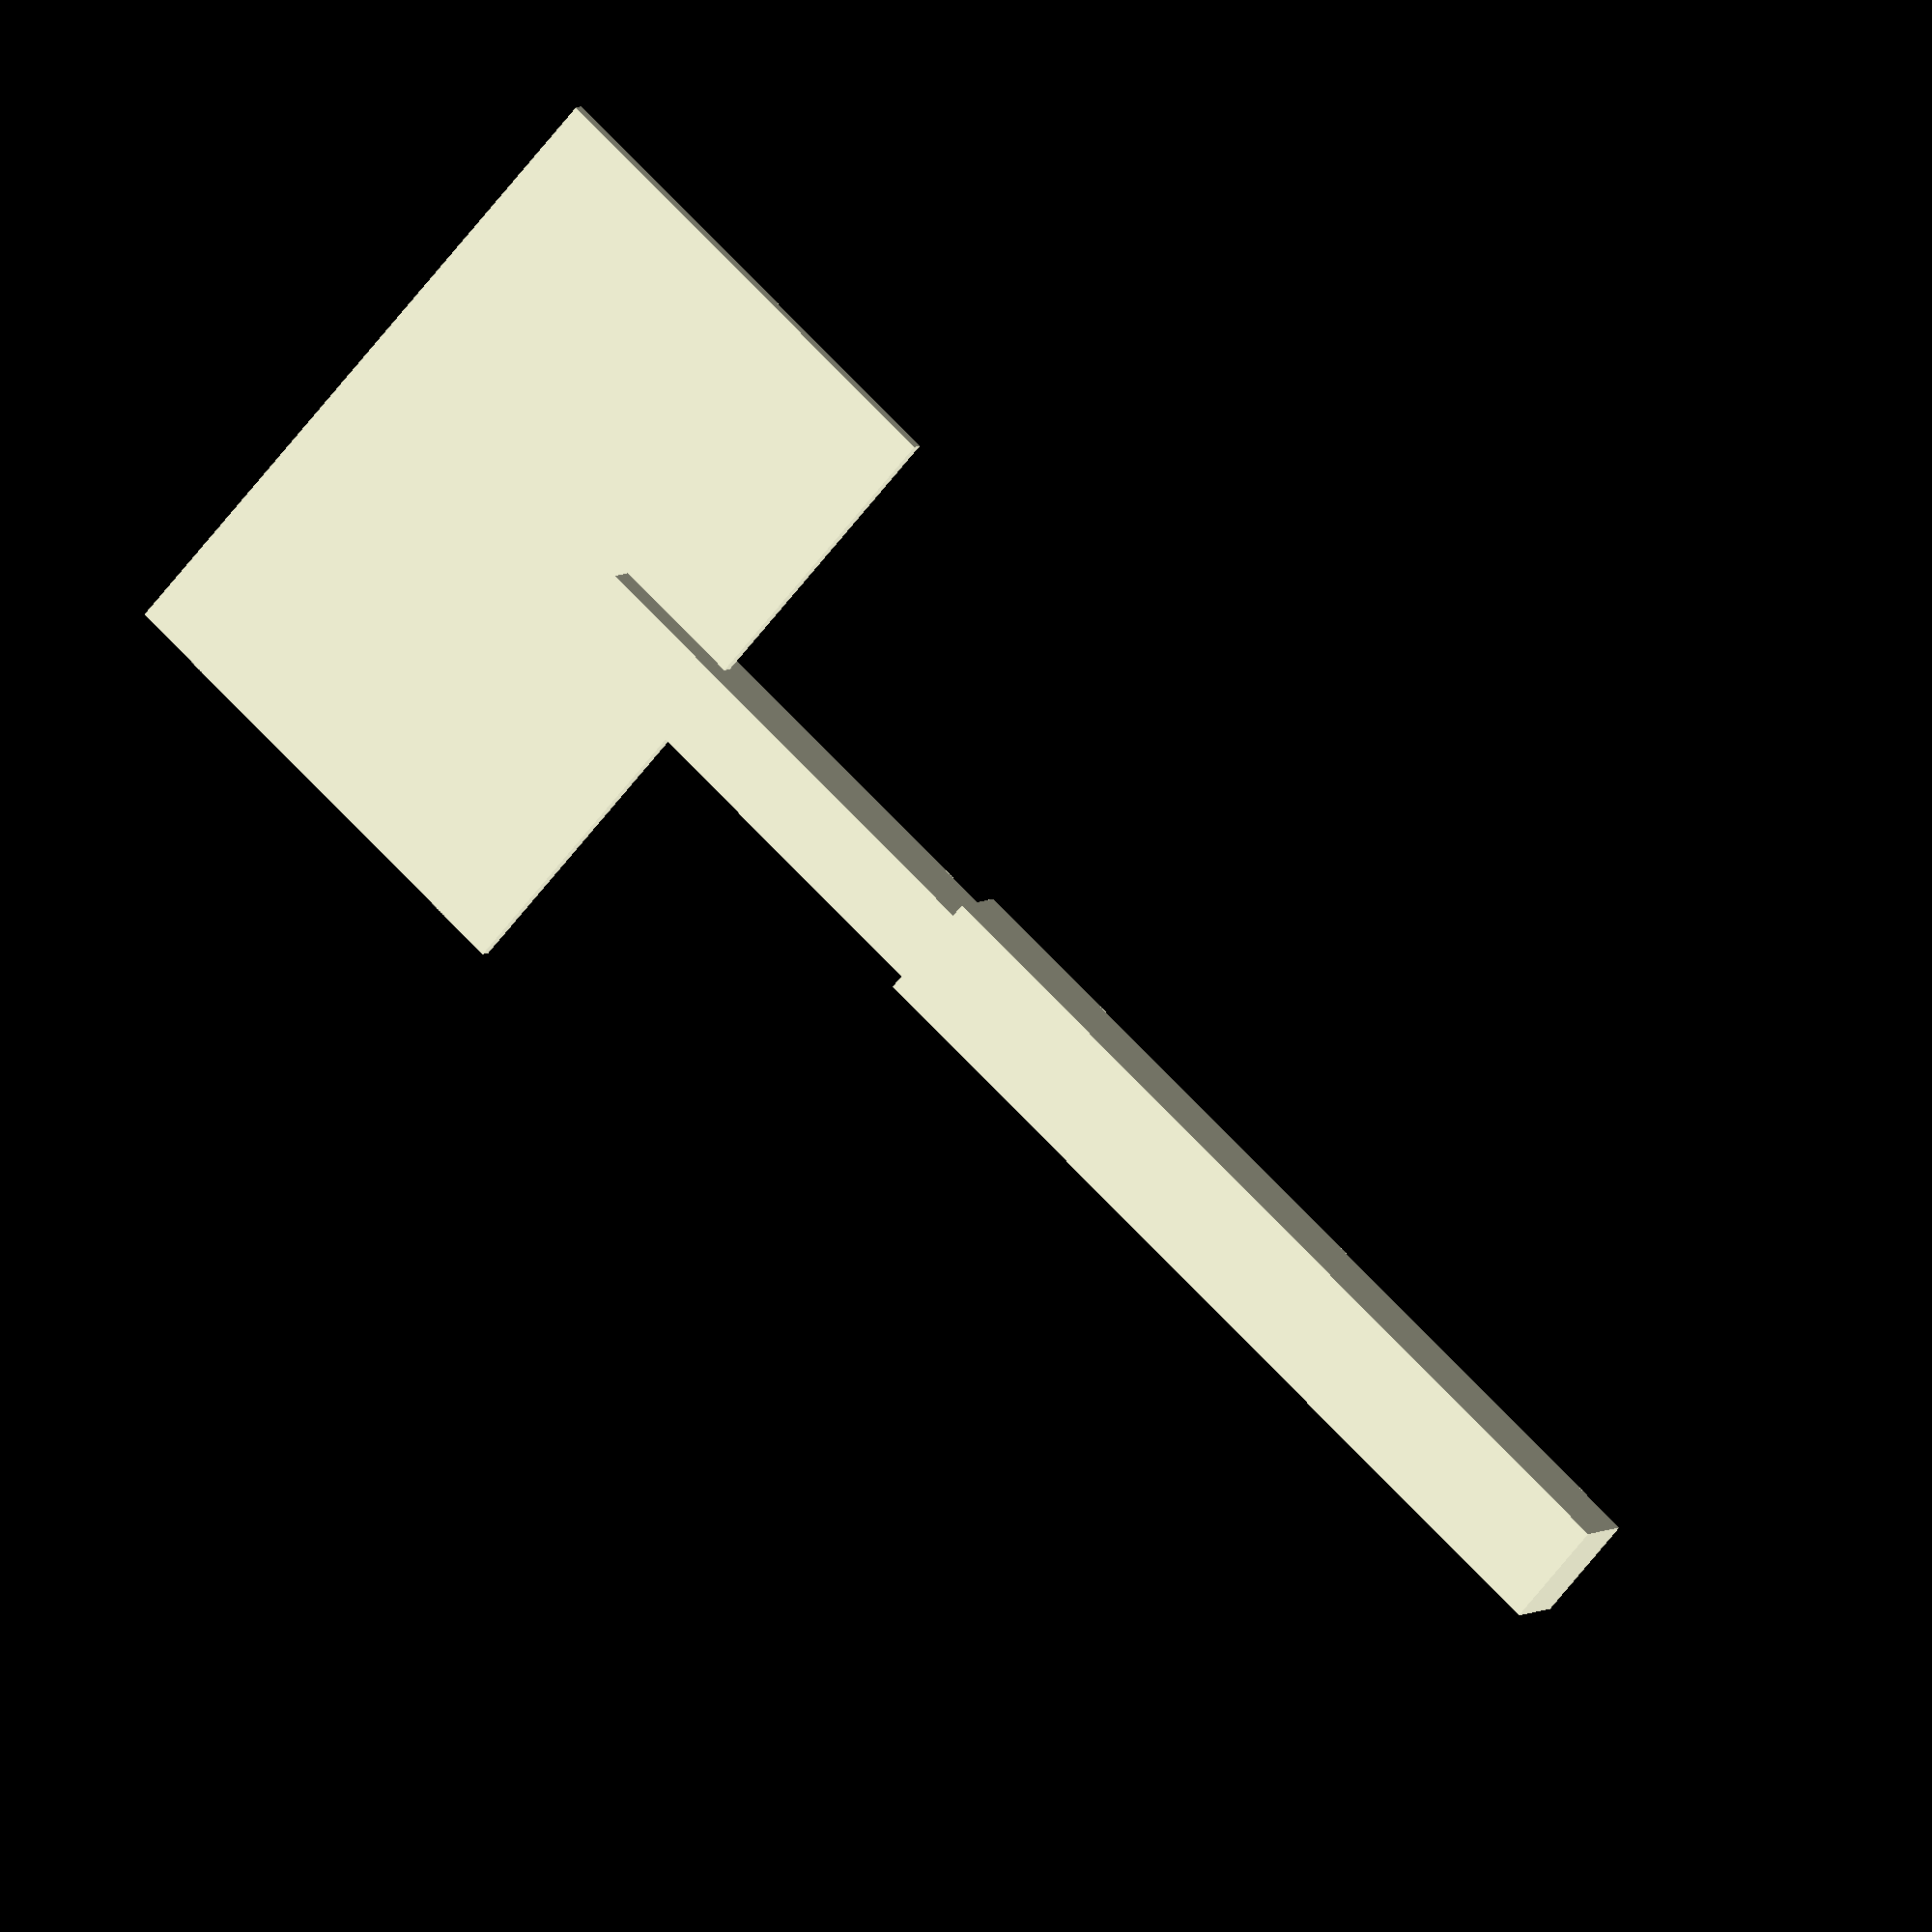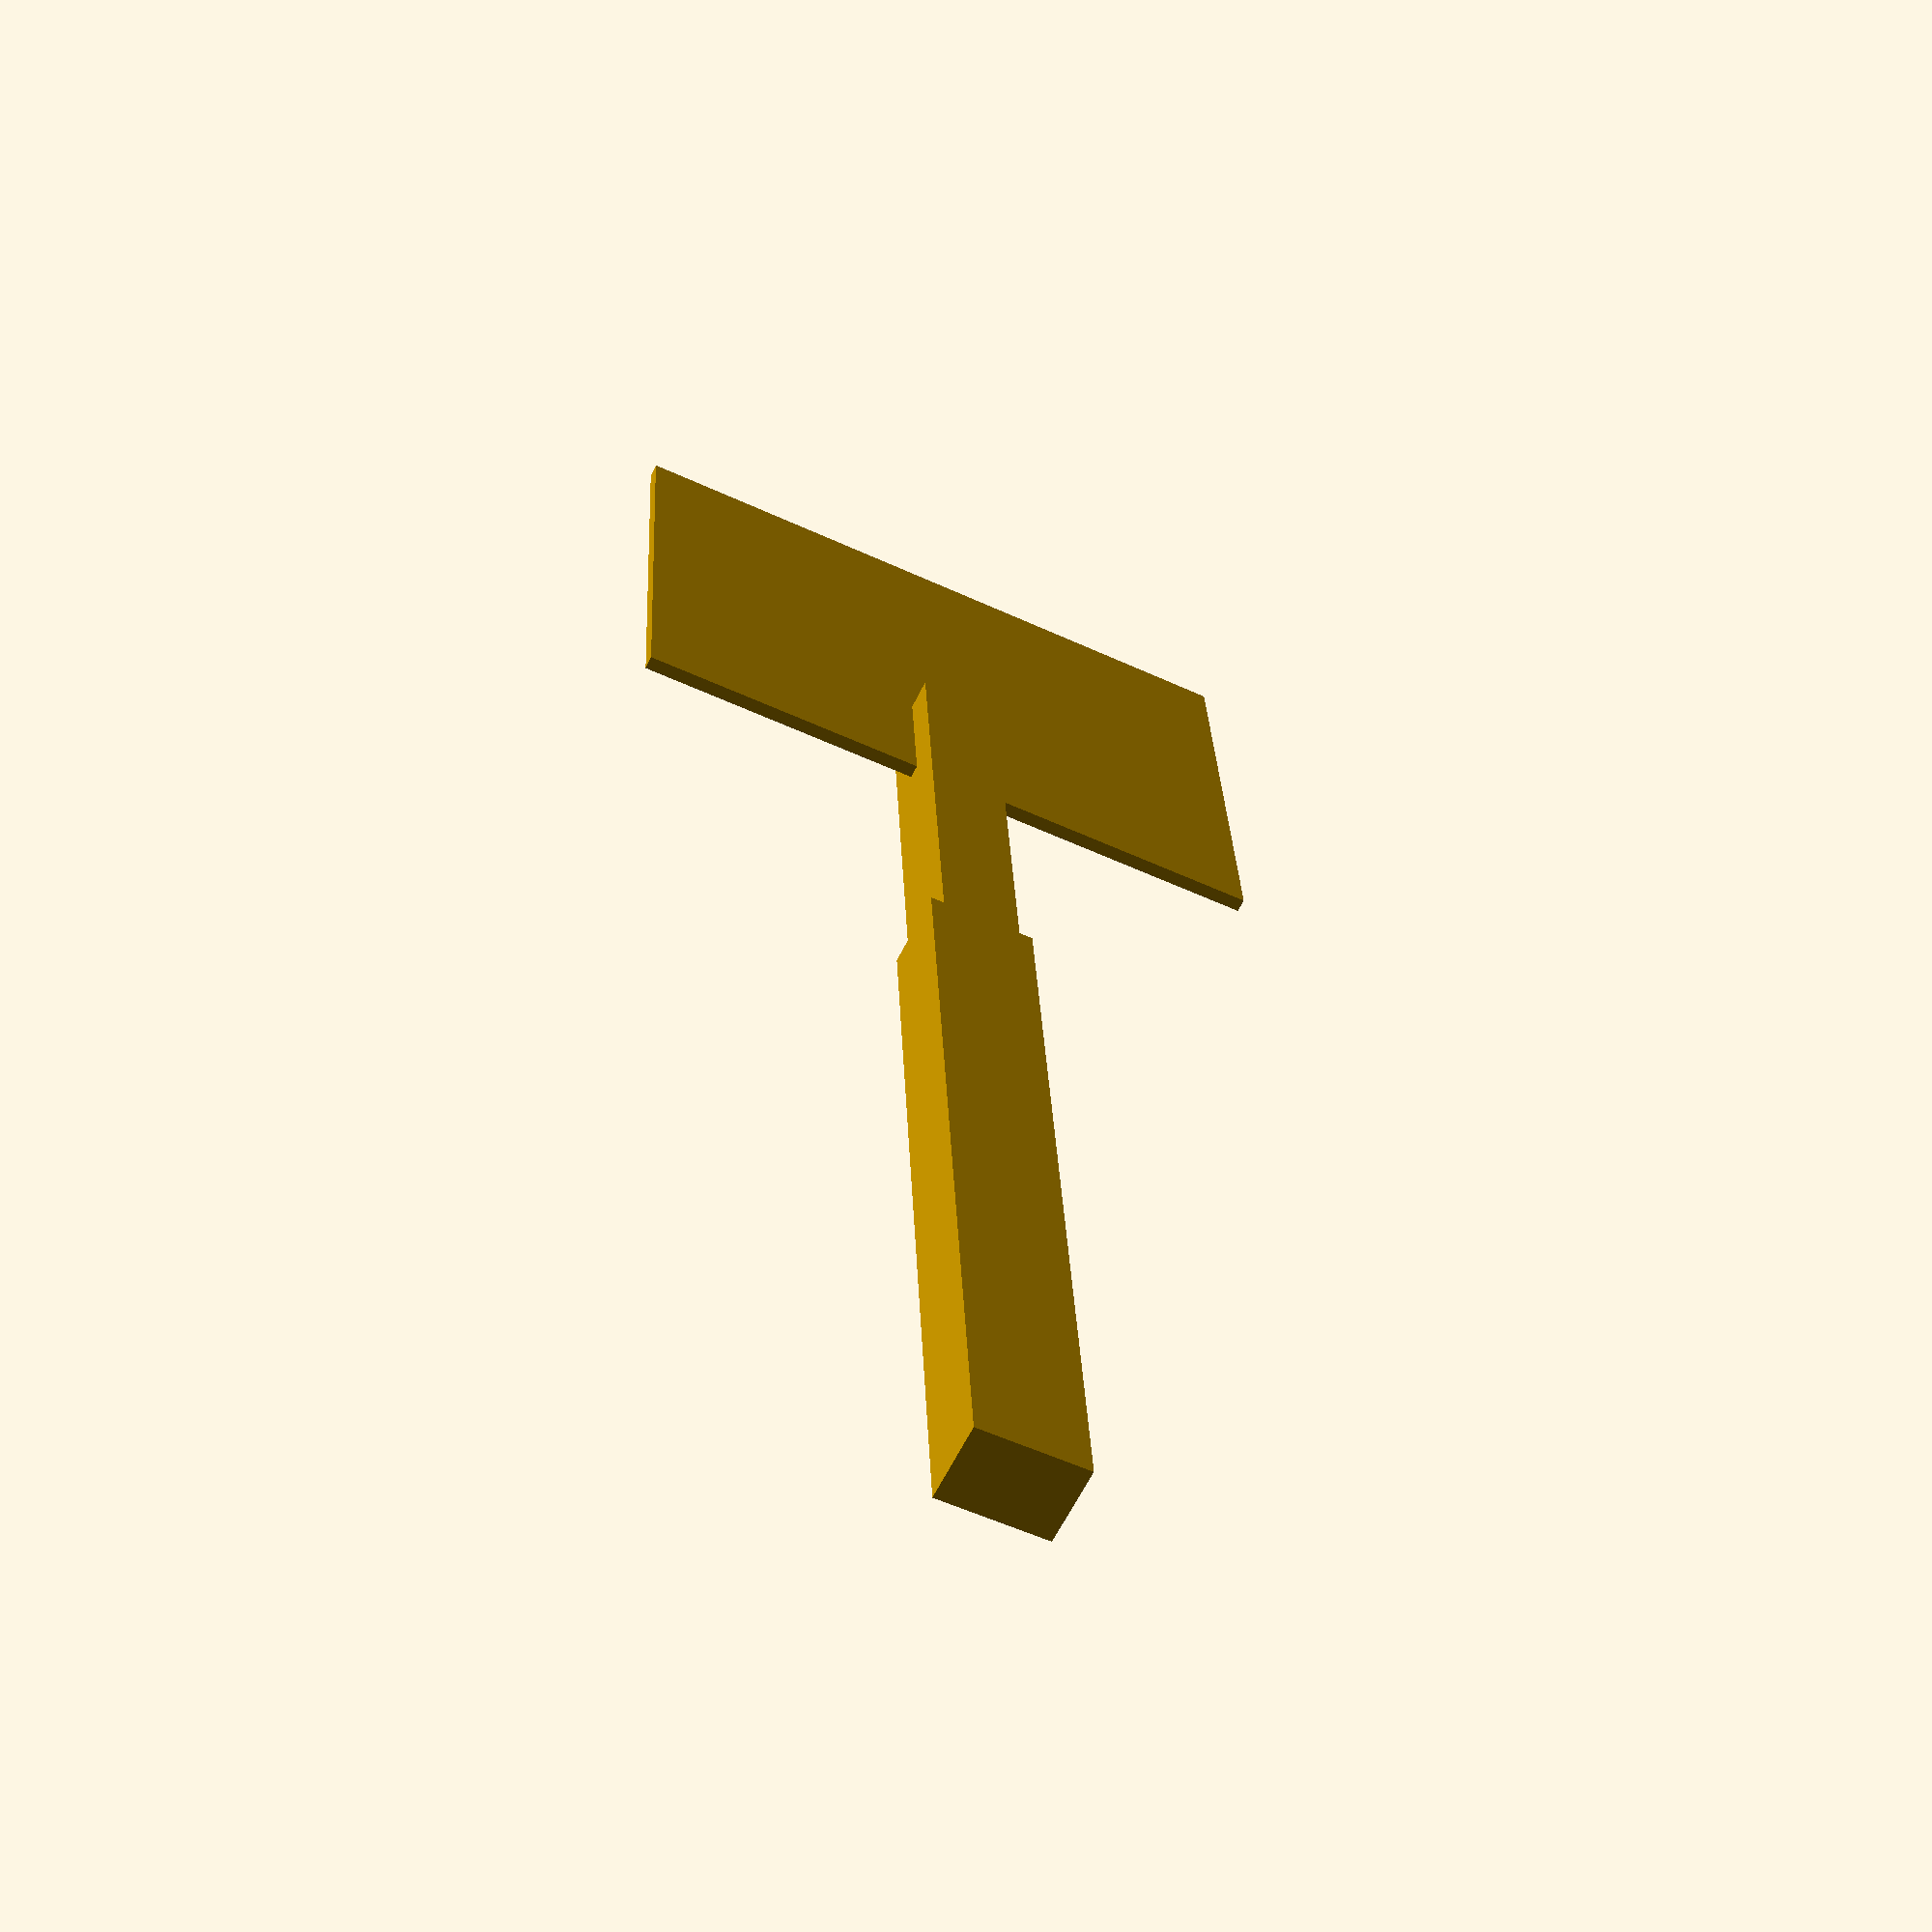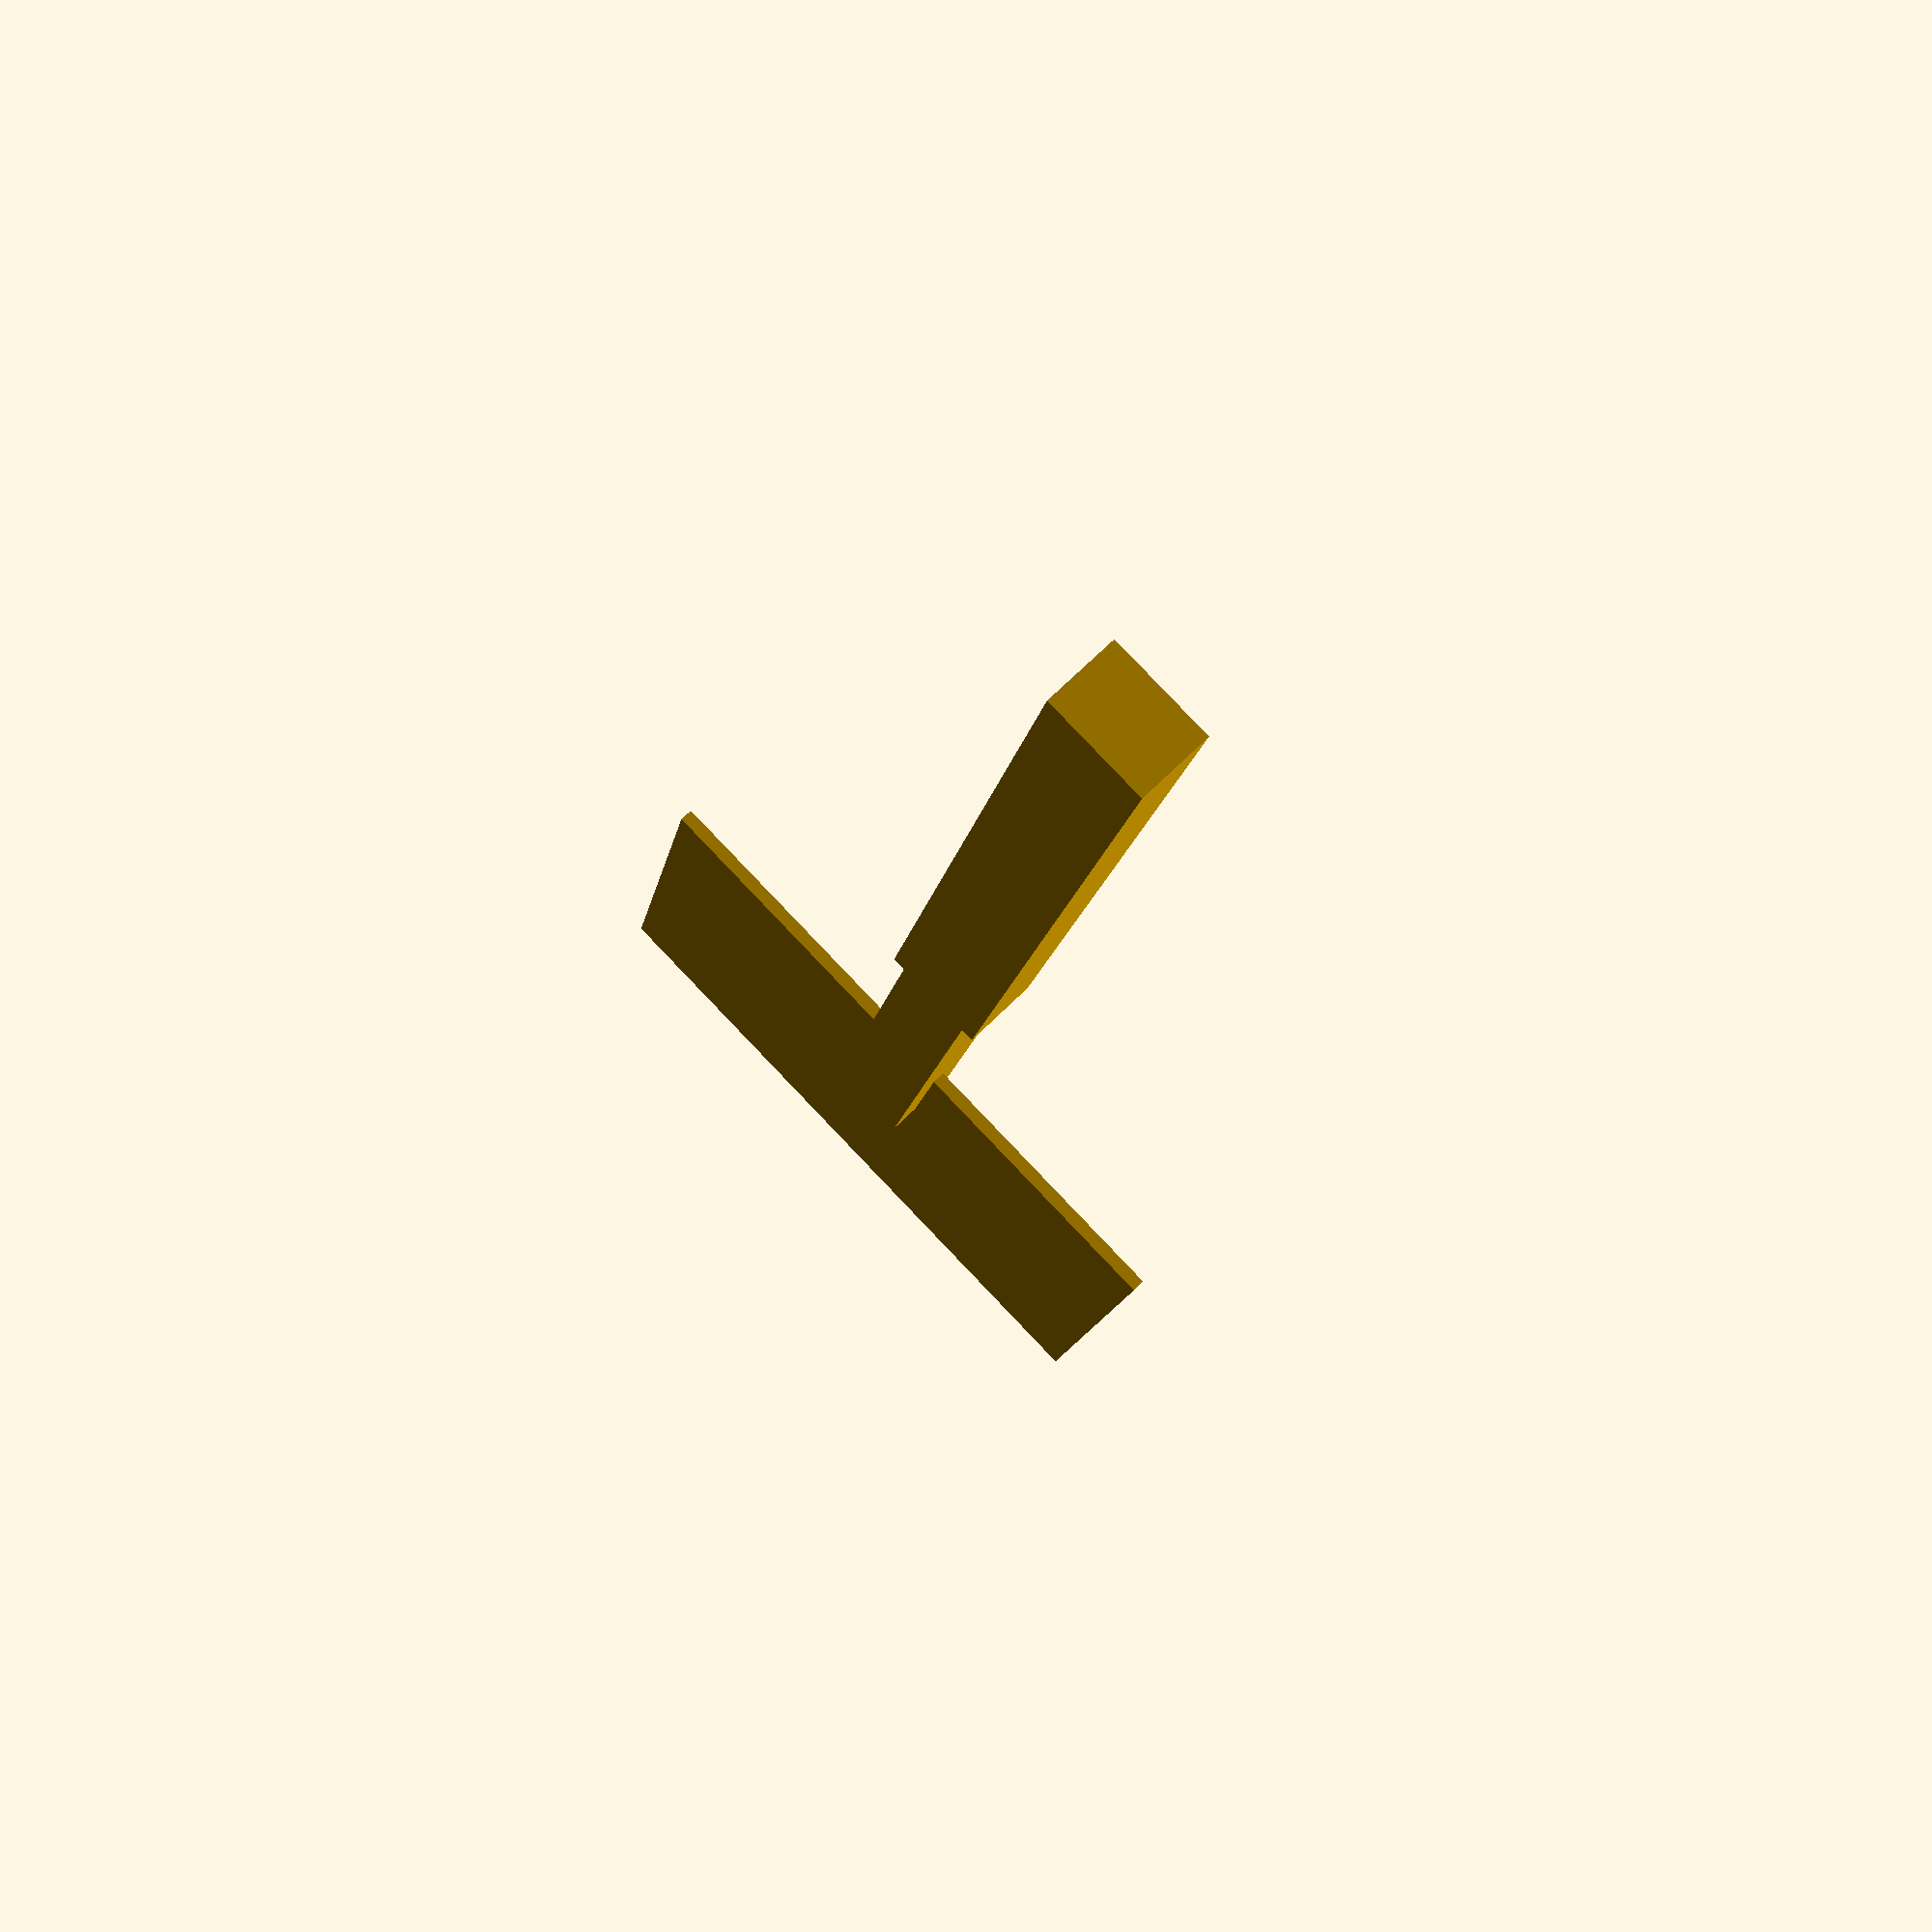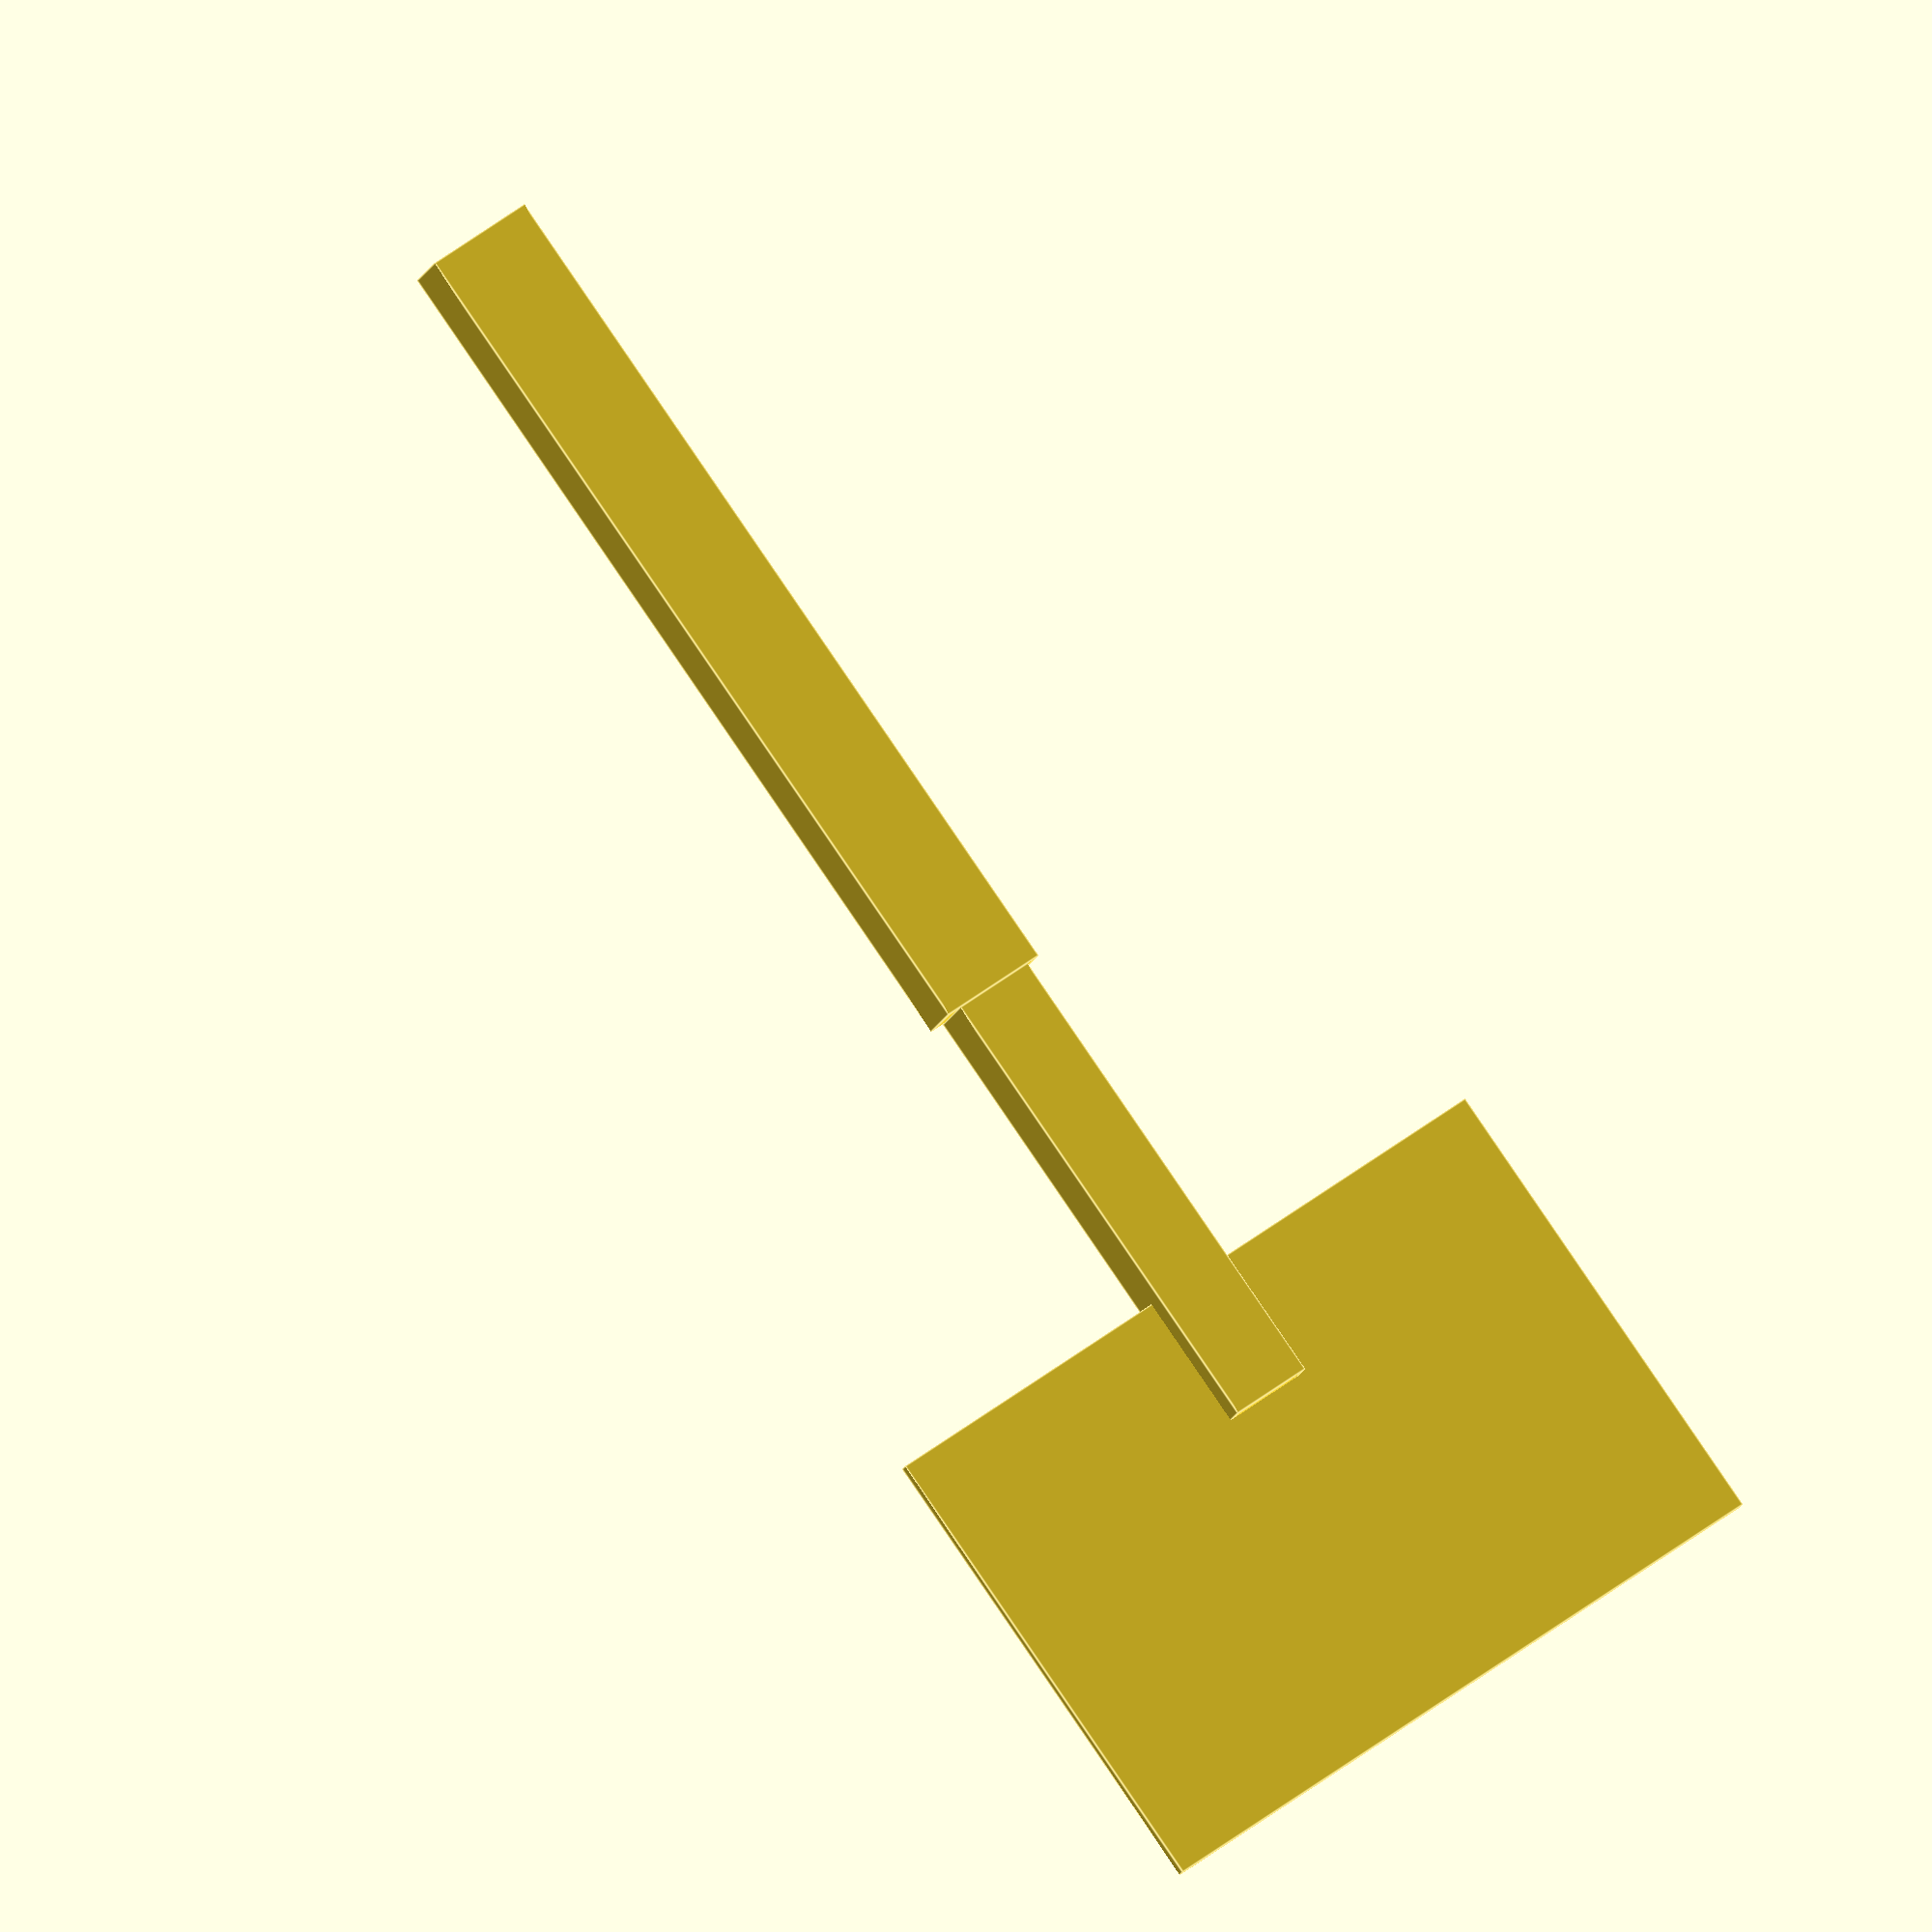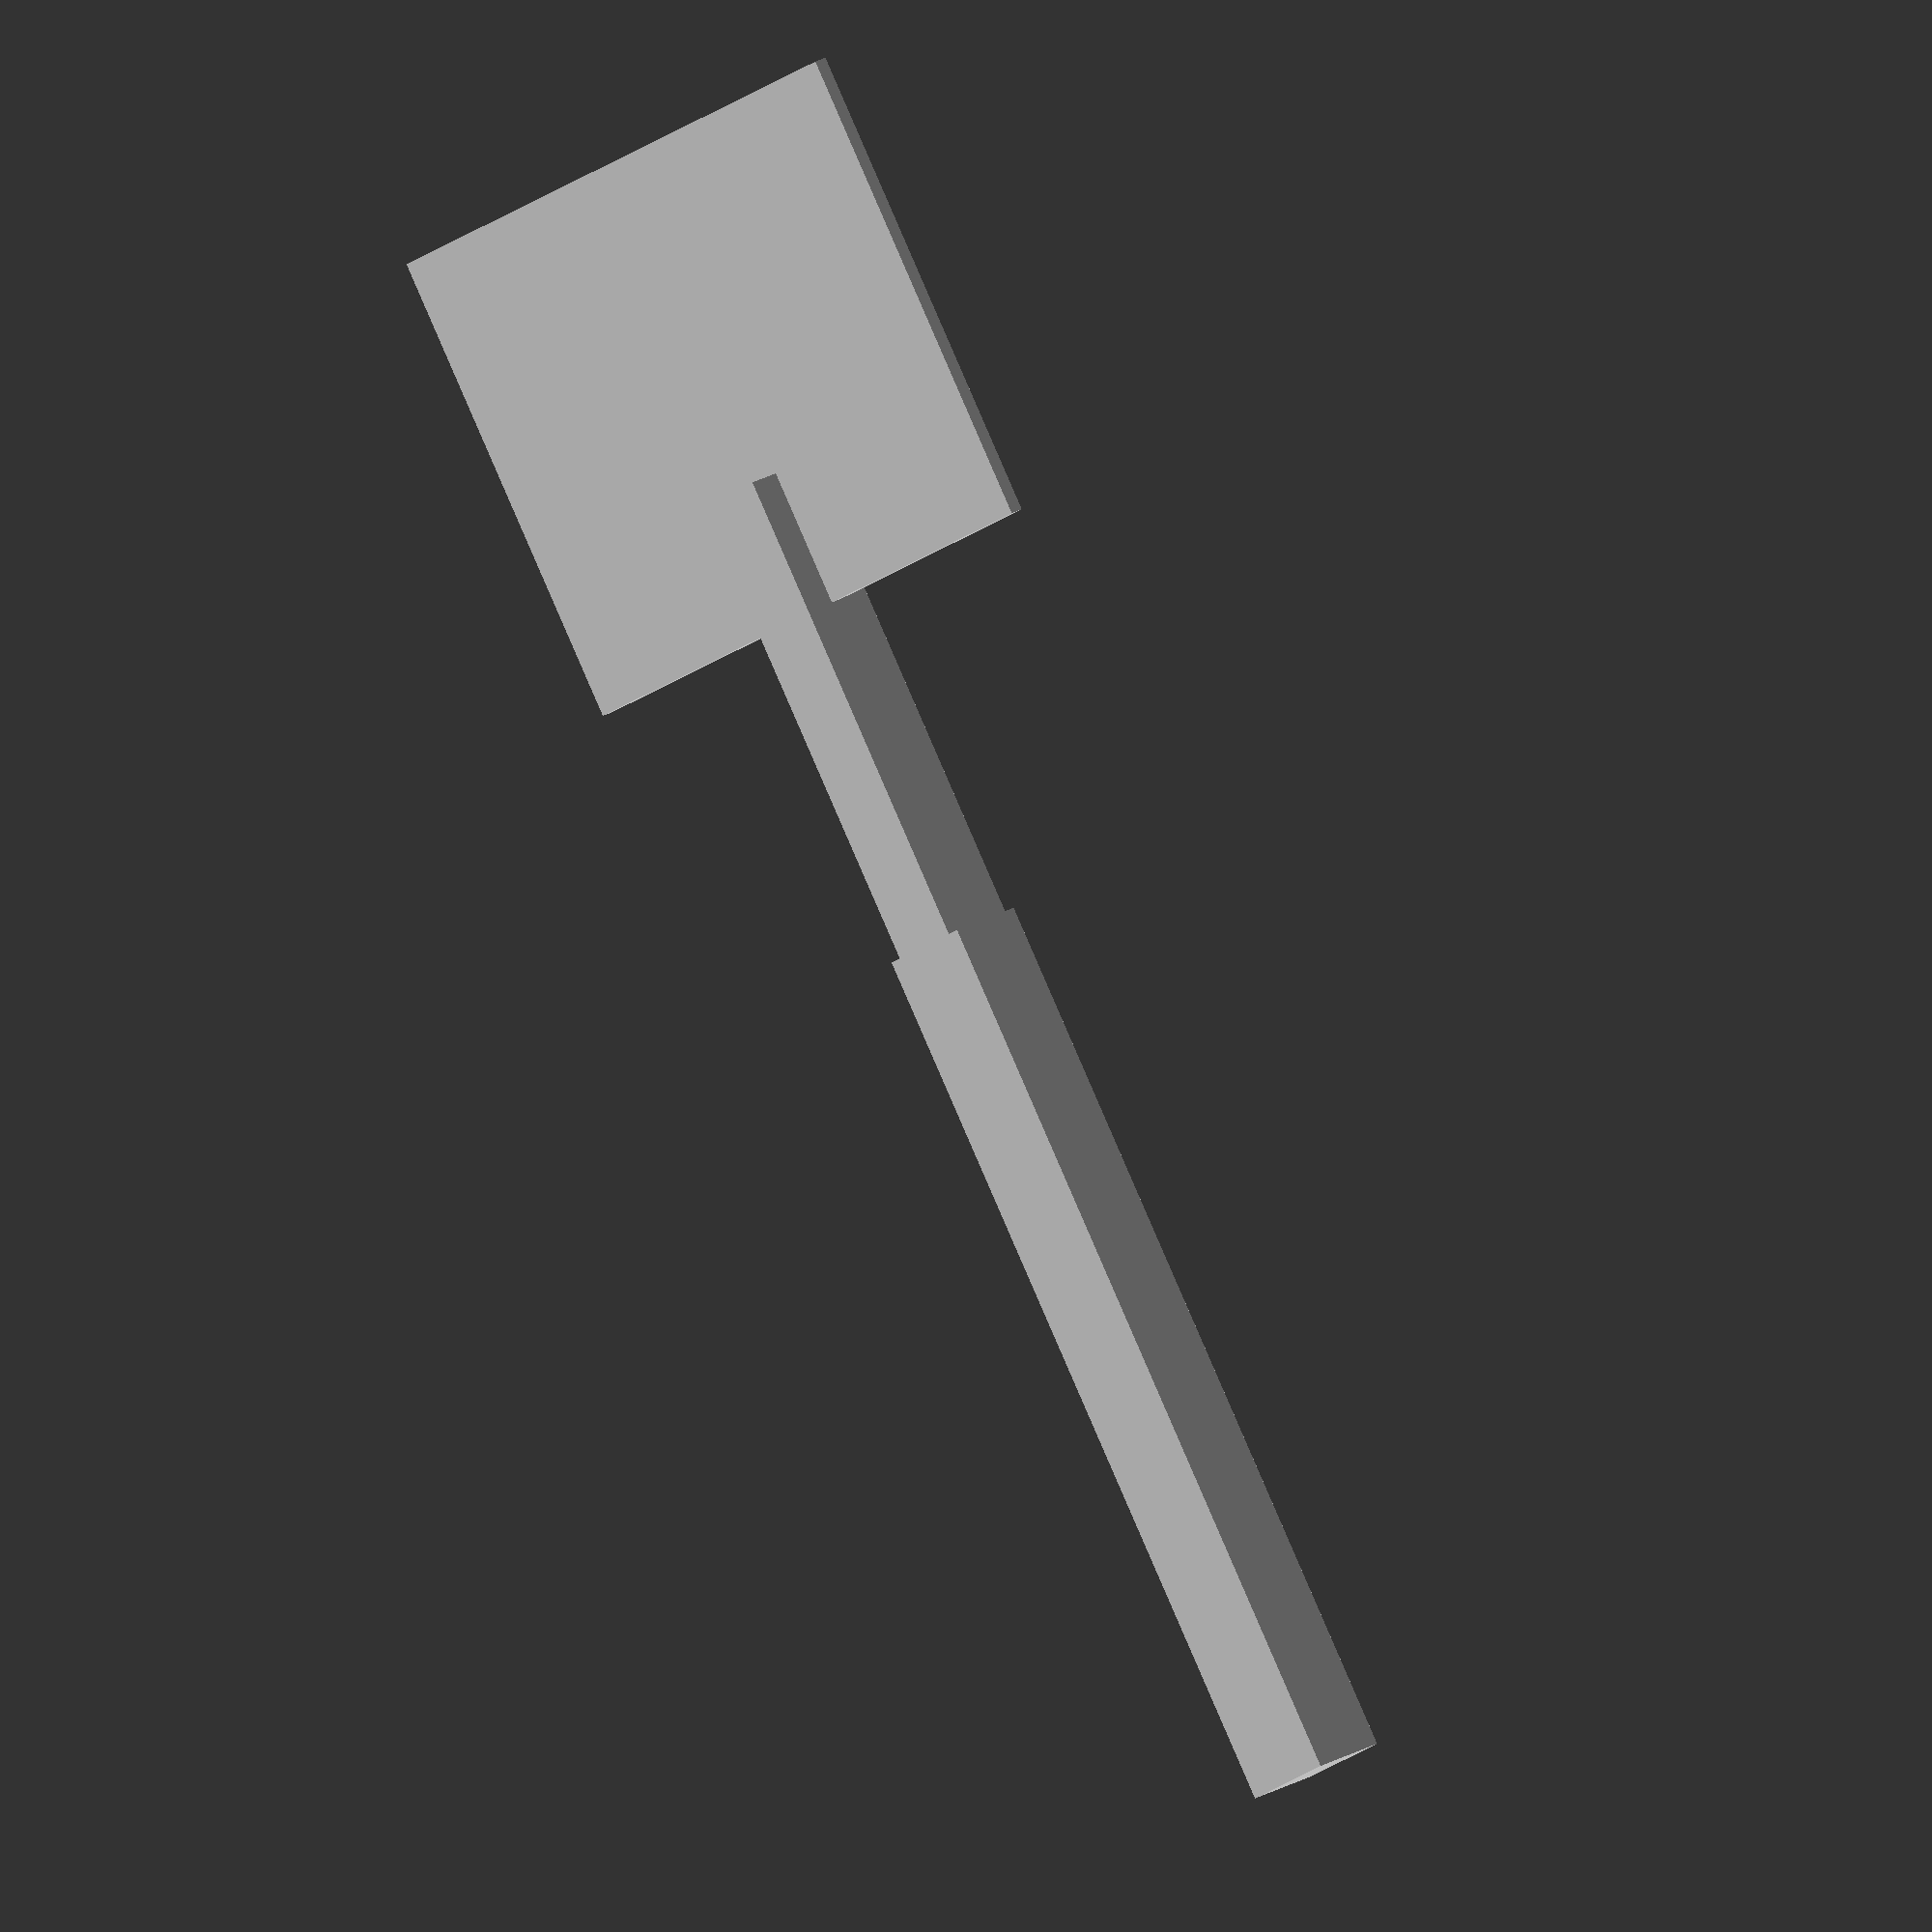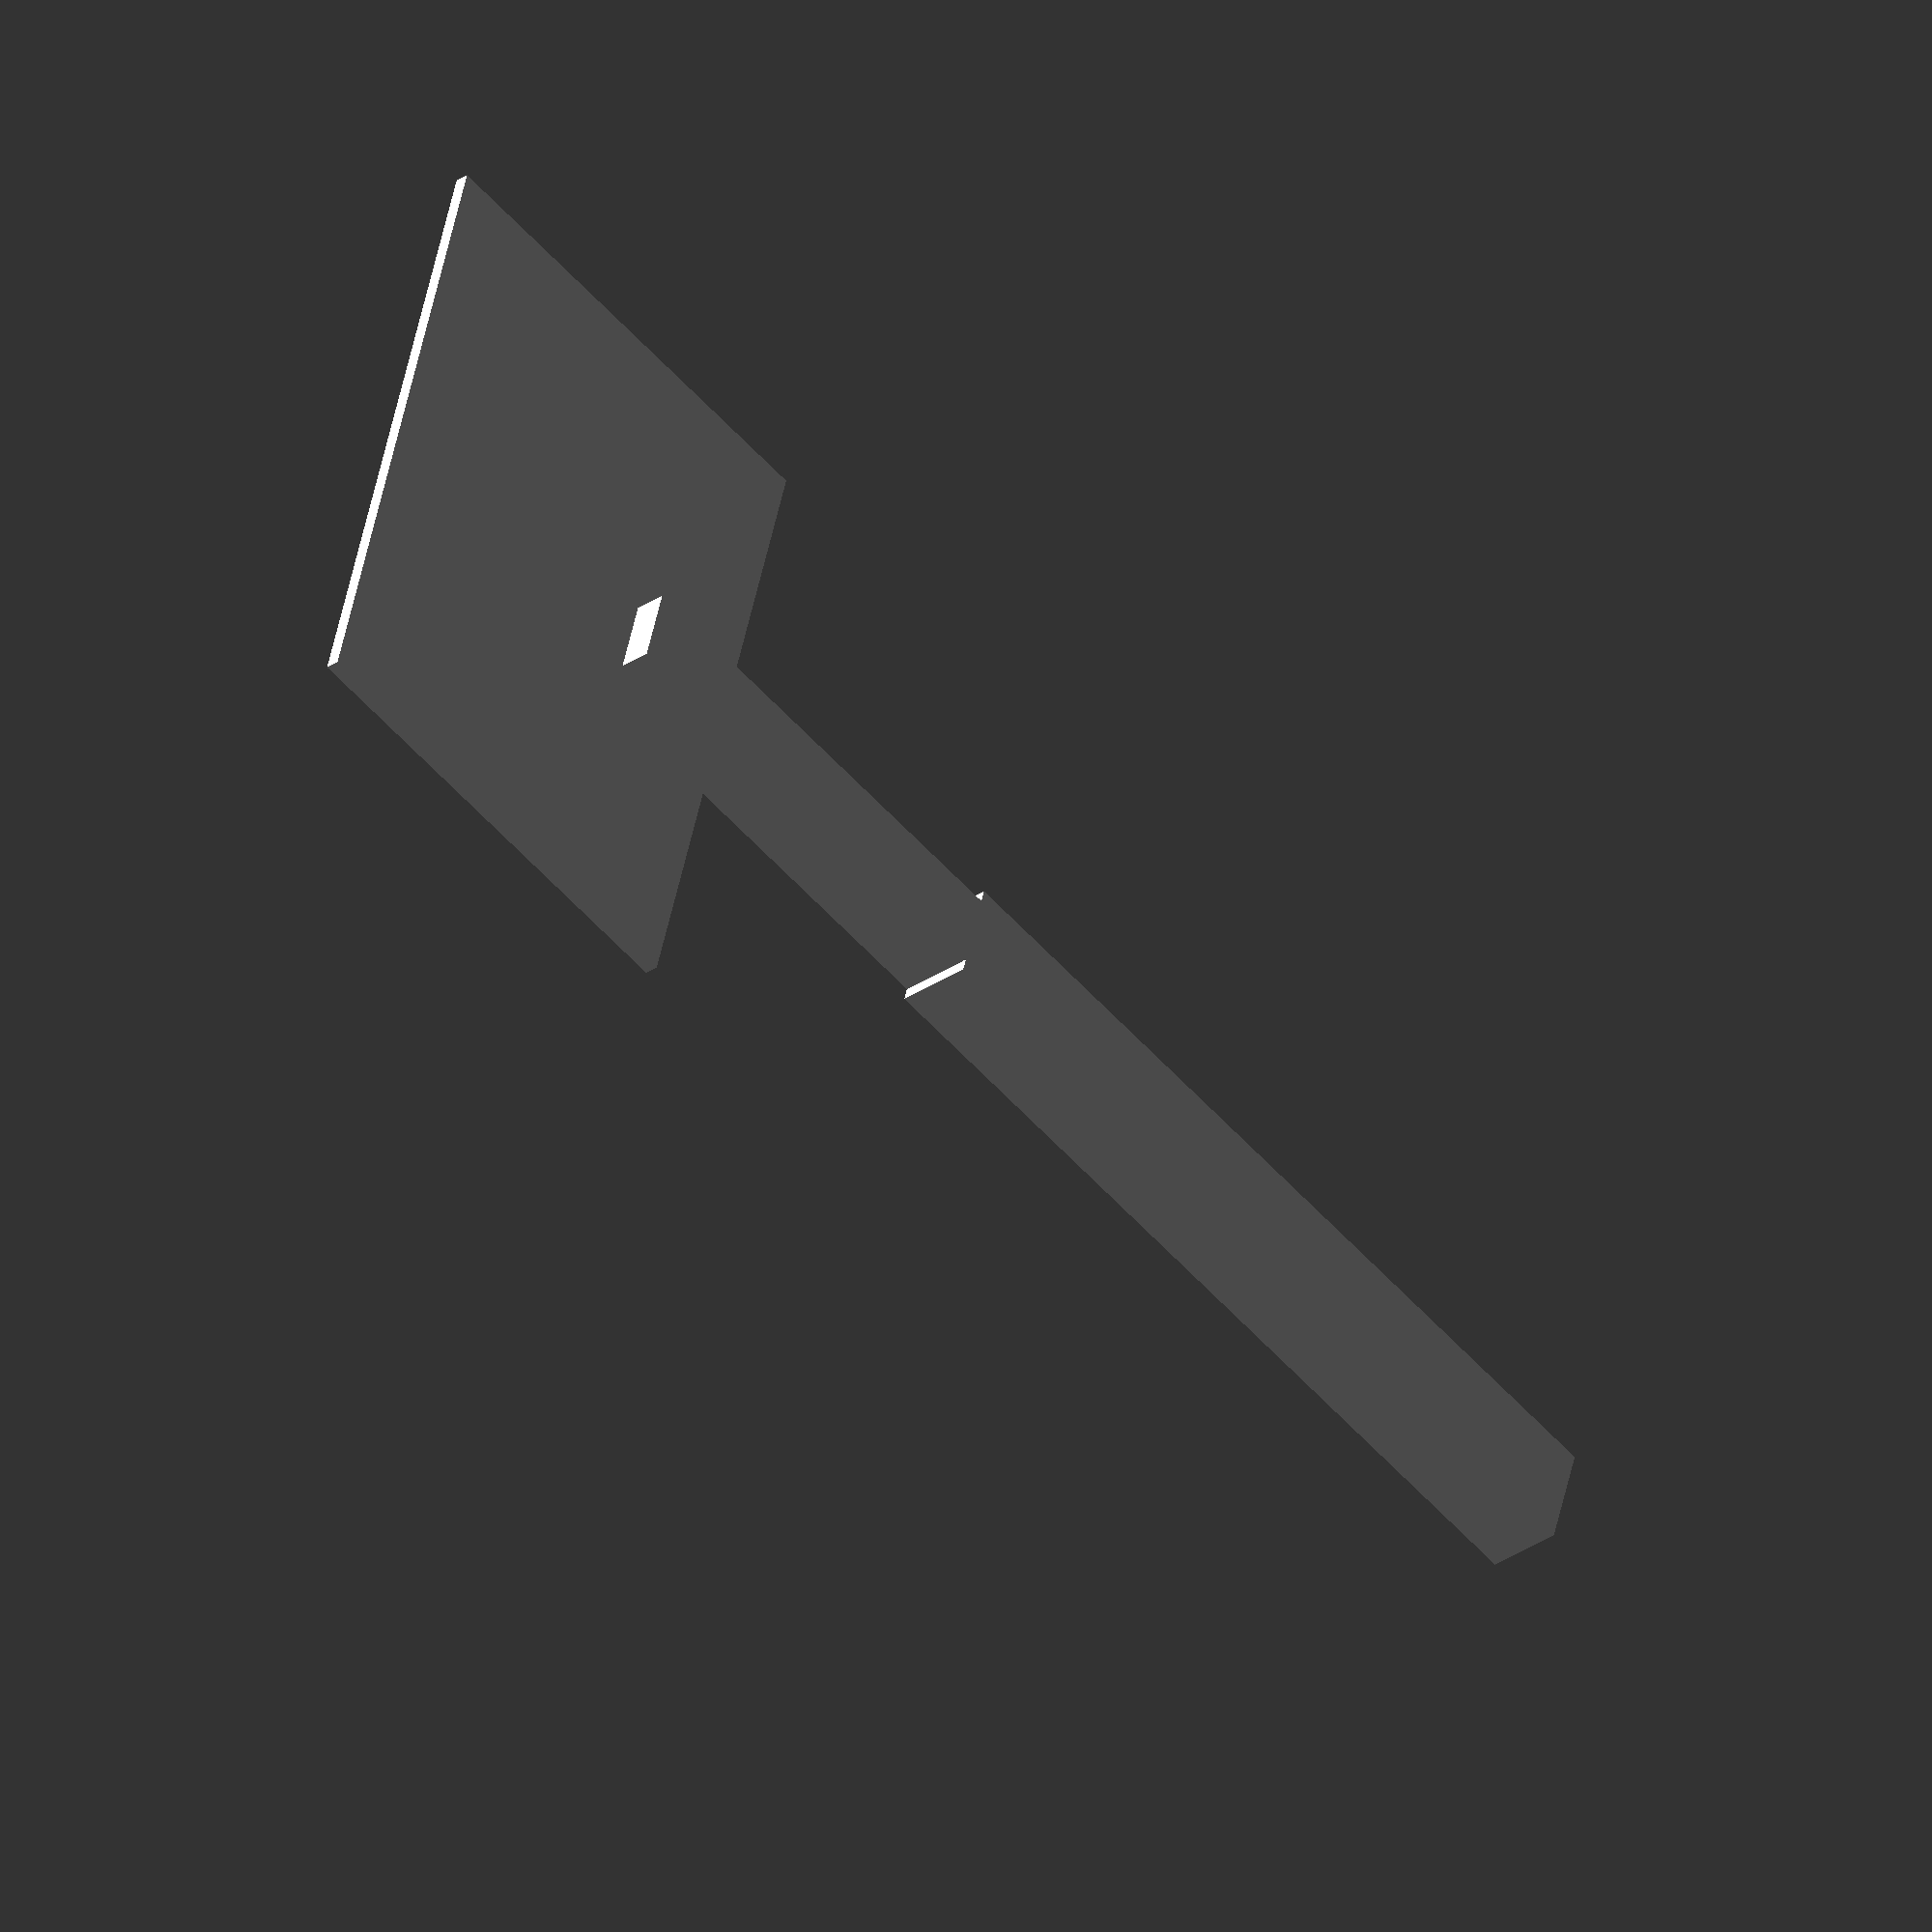
<openscad>
/* Wind sensor design for 3D printing
all units are in mm */

thin = 1;  // thicknes of the tail, ideally minimum thickness that can be achieved with printer
bearing_inside_diameter = 8;
thick = 2 * bearing_inside_diameter/2 * cos(45);  // thickness of the main constructor; limited by bearing

radius_total = 60;

radius_tail_inner = 25;
height_tail = 50;

height_mid_section = 6;
overlap_mid_section = 10;

/* define the thin tail sheet of the back */
width_tail = radius_total - radius_tail_inner;
volume_tail = width_tail * height_tail * thin;
CoG_tail = radius_total - width_tail/2;

translate([CoG_tail, 0, 0]) 
cube([width_tail, thin, height_tail], center = true);

/* define the mid section of the back, holding the tail */
volume_mid_section = (radius_tail_inner + overlap_mid_section) * thick * height_mid_section;
CoG_mid_section = (radius_tail_inner + overlap_mid_section) /2;

translate([CoG_mid_section, 0, 0])
cube([radius_tail_inner + overlap_mid_section, thick, height_mid_section], center = true);

/* TODO: 
this section still needs a cut 
for sliding the separately printed tail sheet into
*/

volume_front_section = volume_tail + volume_mid_section;
CoG_front_section = (CoG_tail * volume_tail + CoG_mid_section * volume_mid_section)/volume_front_section;
height_front_section = (volume_front_section/thick)/(CoG_front_section * 2);
translate([-CoG_front_section, 0, 0])
cube([CoG_front_section * 2, thick, height_front_section], center = true);

</openscad>
<views>
elev=245.7 azim=150.3 roll=37.8 proj=o view=solid
elev=54.8 azim=264.1 roll=63.9 proj=p view=wireframe
elev=275.1 azim=77.8 roll=136.2 proj=p view=wireframe
elev=120.5 azim=201.5 roll=127.3 proj=o view=edges
elev=20.7 azim=240.7 roll=324.5 proj=o view=solid
elev=315.3 azim=228.8 roll=10.6 proj=o view=solid
</views>
